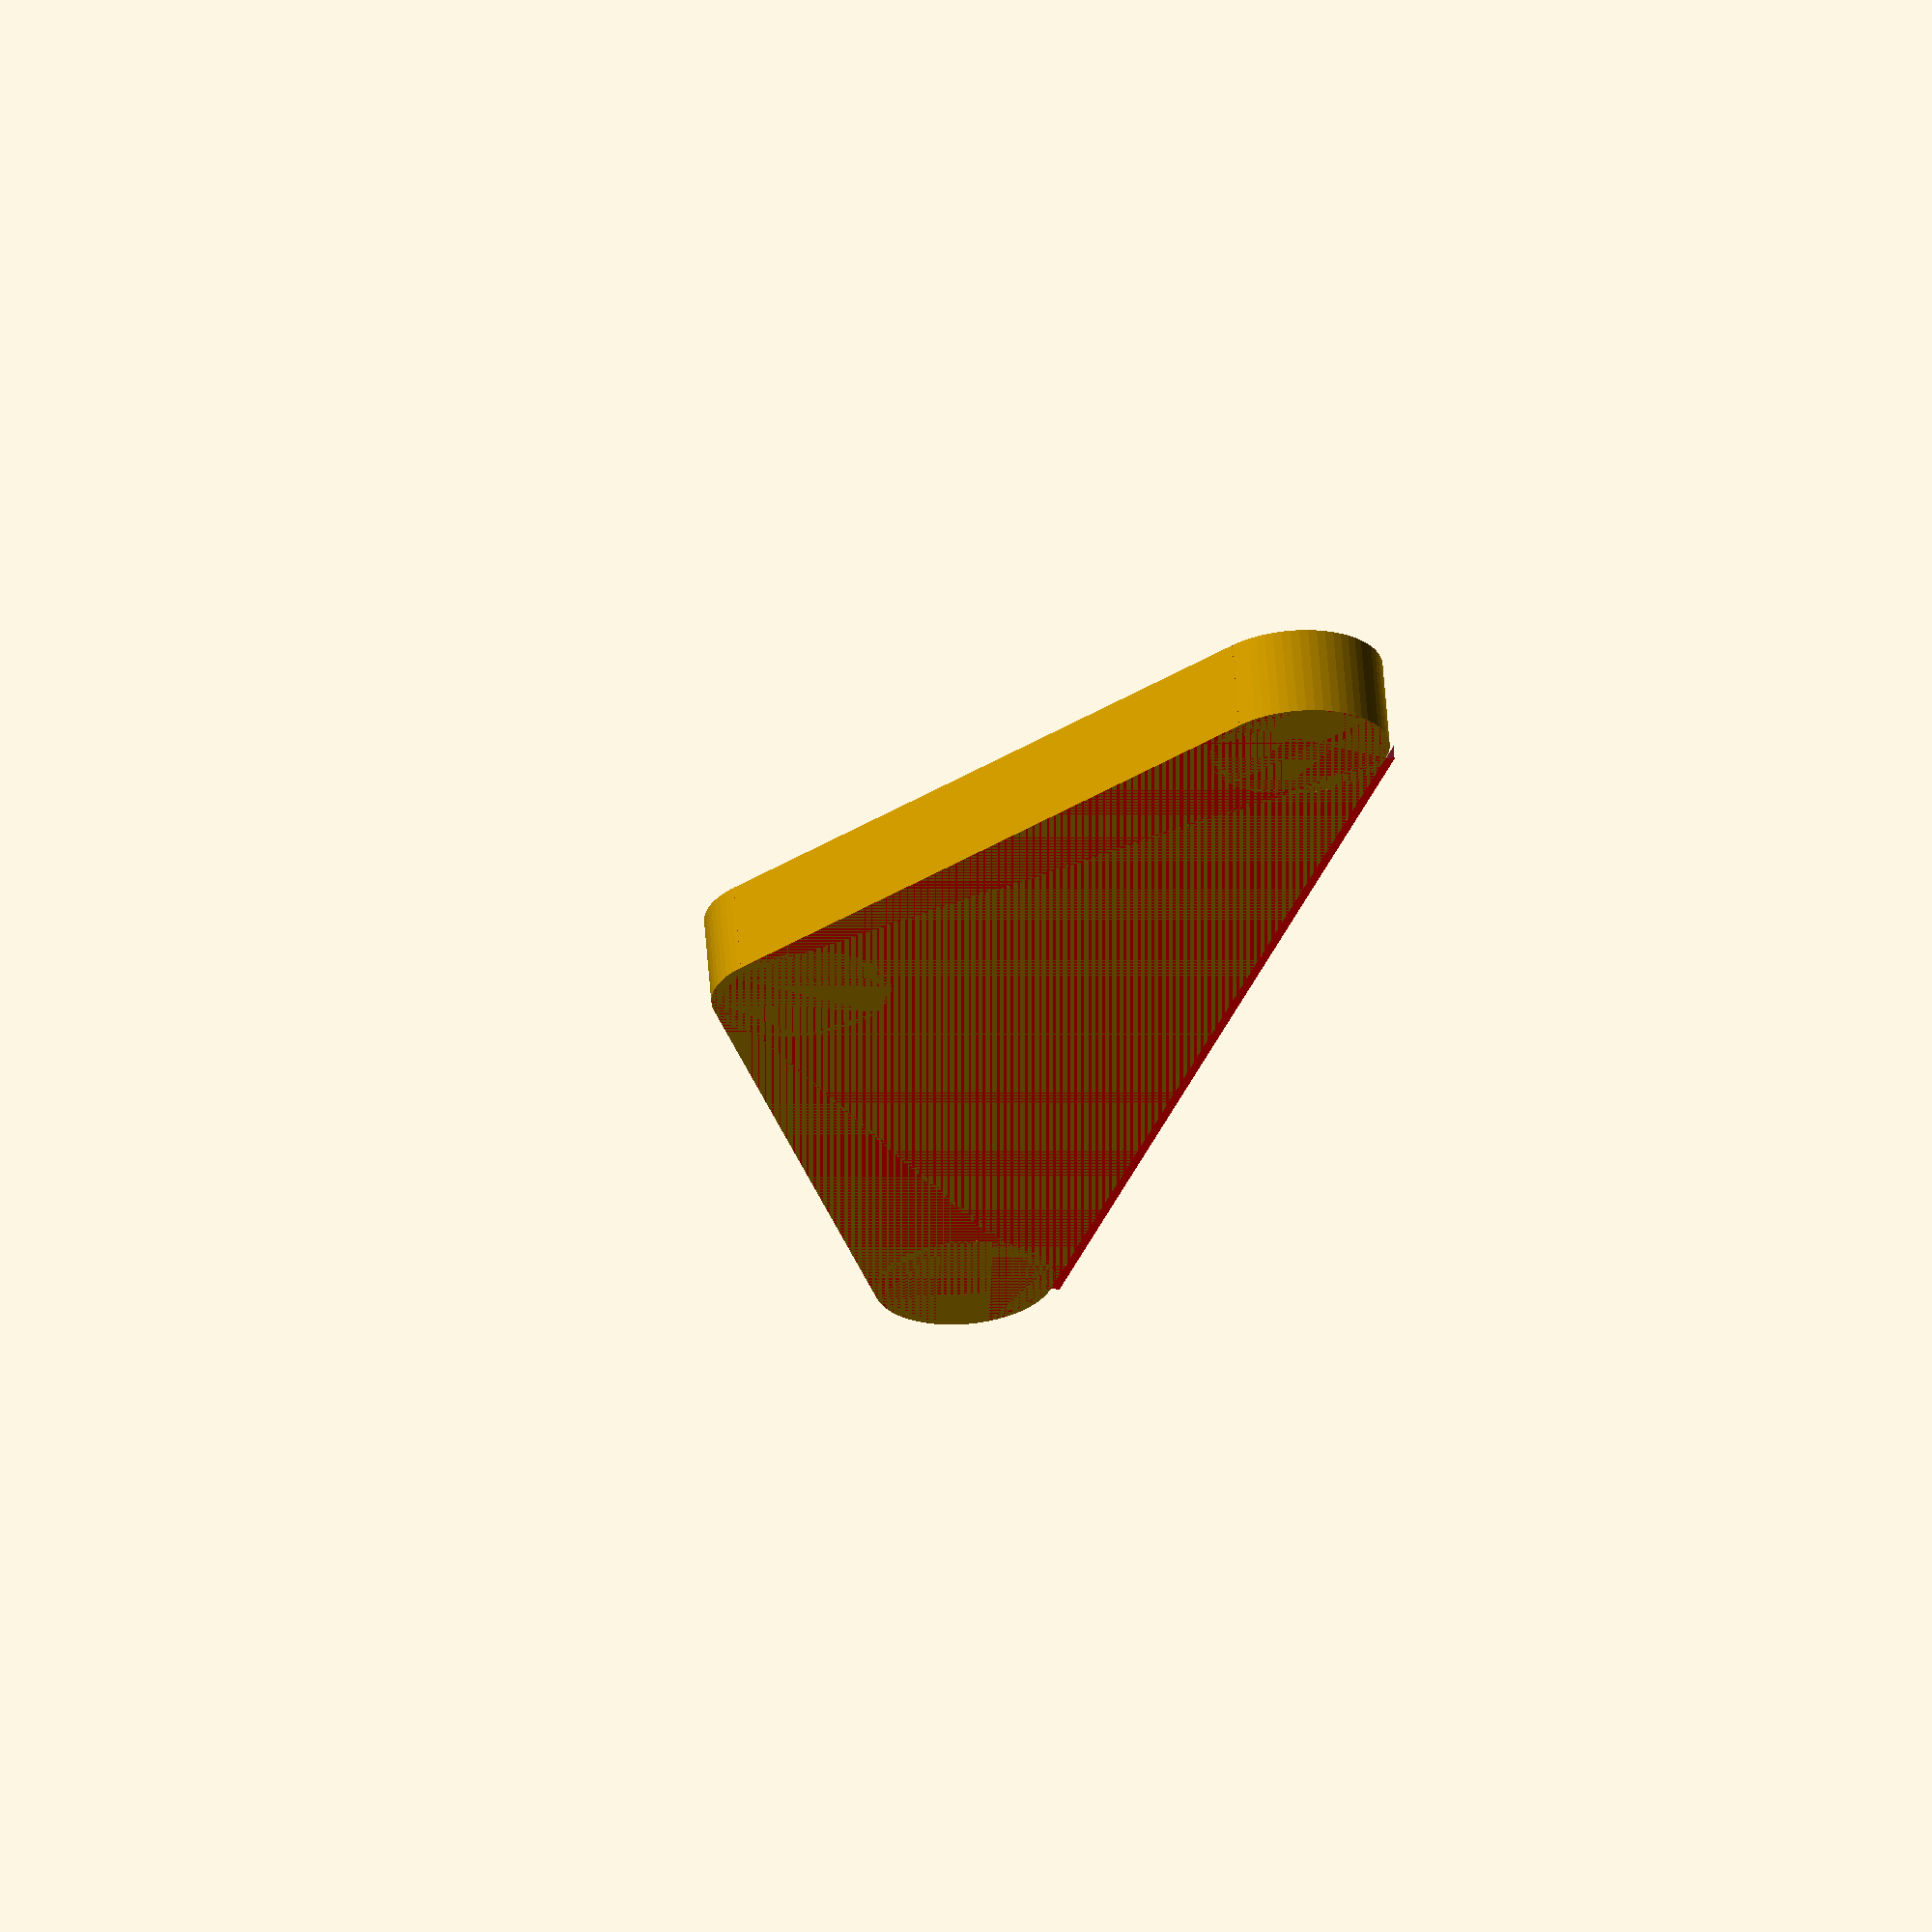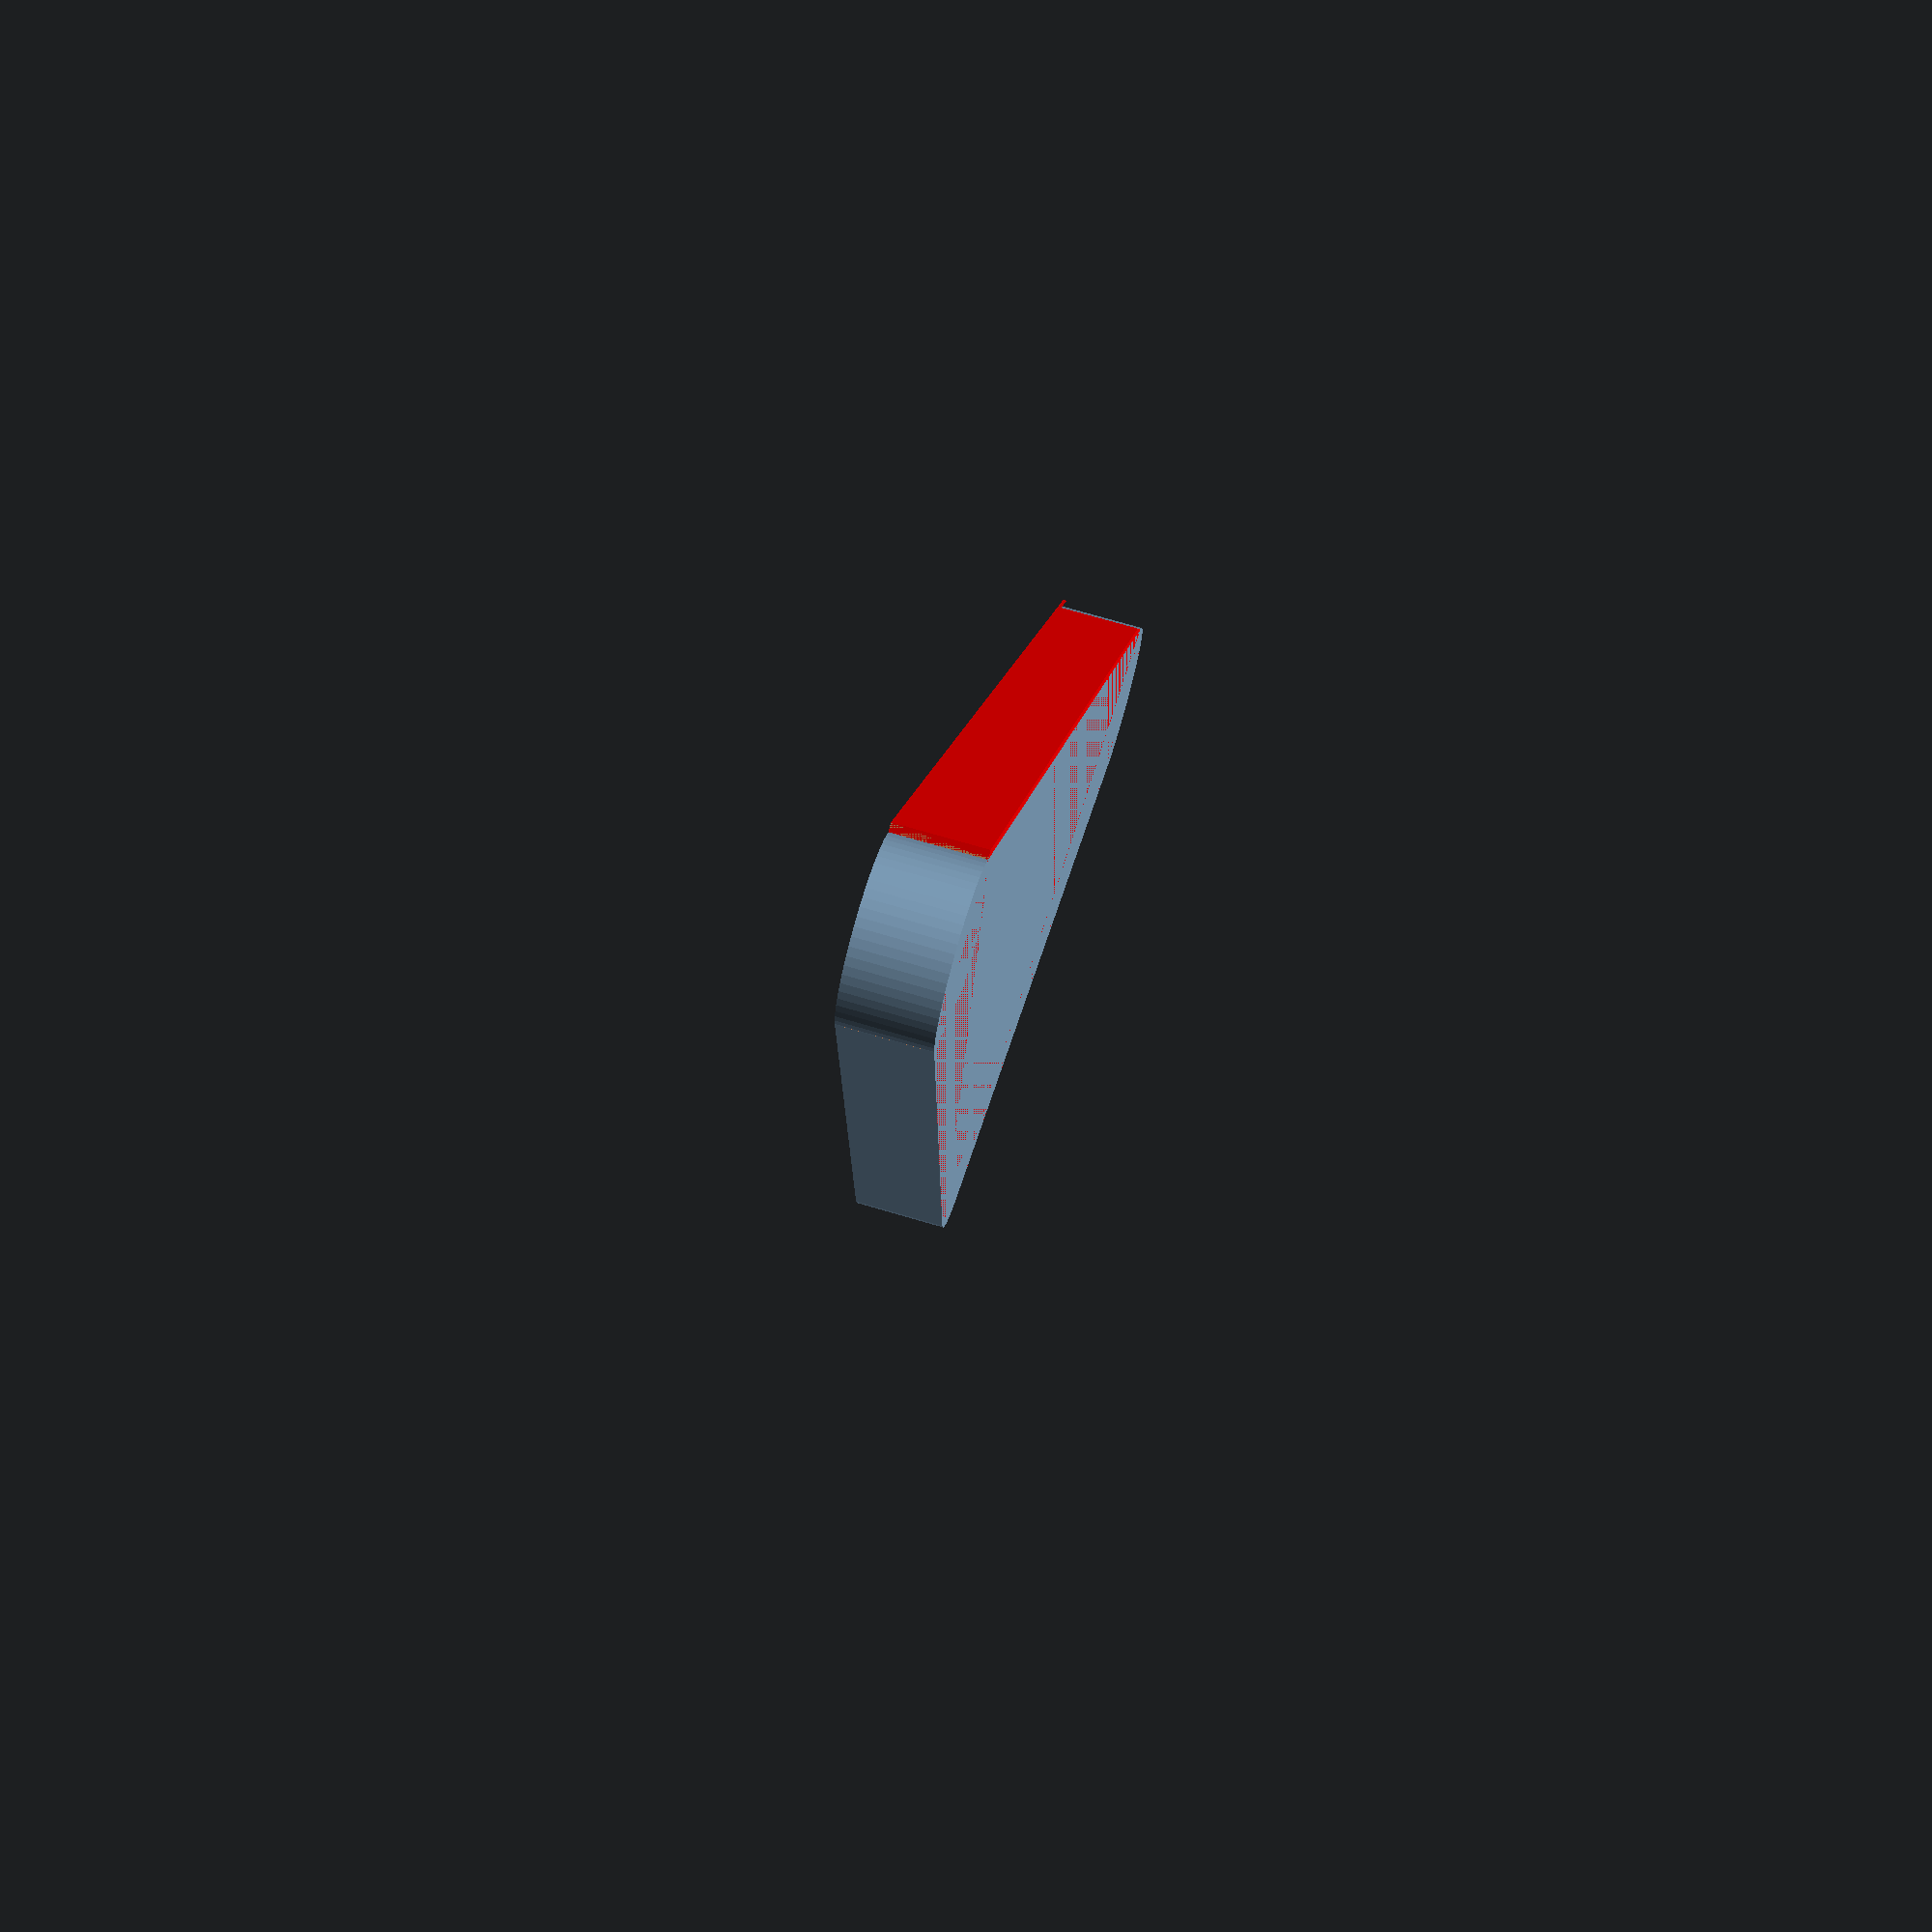
<openscad>
// Unit of length: Unit.MM
$fa = 1.0;
$fs = 0.1;

union()
{
   color(c = [1.0, 0.0, 0.0, 1.0])
   {
      difference()
      {
         difference()
         {
            difference()
            {
               polygon(points = [[0.0, 6.0], [10.0, 0.0], [10.0, 0.0], [6.3897, 0.0], [6.3897, -0.1], [-6.3897, -0.1], [-6.3897, 0.0], [-10.0, 0.0]]);
               translate(v = [0.0, 6.0])
               {
                  difference()
                  {
                     polygon(points = [[0.0, 0.1166], [0.5659, -0.2229], [0.5145, -0.3087], [-0.5145, -0.3087], [-0.5659, -0.2229]], convexity = 2);
                     translate(v = [0.0, -1.1662])
                     {
                        circle(d = 2.0, $fn = 64);
                     }
                  }
               }
            }
            translate(v = [10.0, 0.0])
            {
               rotate(a = 254.5181)
               {
                  difference()
                  {
                     polygon(points = [[-0.0964, 0.0267], [0.0, 0.1], [0.0964, 0.0267], [1.0601, -3.4526], [0.9637, -3.4793], [-0.9637, -3.4793], [-1.0601, -3.4526]], convexity = 2);
                     translate(v = [0.0, -3.7463])
                     {
                        circle(d = 2.0, $fn = 64);
                     }
                  }
               }
            }
         }
         translate(v = [-10.0, 0.0])
         {
            rotate(a = 105.4819)
            {
               difference()
               {
                  polygon(points = [[-0.0964, 0.0267], [0.0, 0.1], [0.0964, 0.0267], [1.0601, -3.4526], [0.9637, -3.4793], [-0.9637, -3.4793], [-1.0601, -3.4526]], convexity = 2);
                  translate(v = [0.0, -3.7463])
                  {
                     circle(d = 2.0, $fn = 64);
                  }
               }
            }
         }
      }
   }
   difference()
   {
      difference()
      {
         difference()
         {
            polygon(points = [[0.0, 6.0], [10.0, 0.0], [-10.0, 0.0]]);
            translate(v = [0.0, 6.0])
            {
               difference()
               {
                  polygon(points = [[0.0, 0.1166], [0.5659, -0.2229], [0.5145, -0.3087], [-0.5145, -0.3087], [-0.5659, -0.2229]], convexity = 2);
                  translate(v = [0.0, -1.1662])
                  {
                     circle(d = 2.0, $fn = 64);
                  }
               }
            }
         }
         translate(v = [10.0, 0.0])
         {
            rotate(a = 254.5181)
            {
               difference()
               {
                  polygon(points = [[-0.0964, 0.0267], [0.0, 0.1], [0.0964, 0.0267], [1.0601, -3.4526], [0.9637, -3.4793], [-0.9637, -3.4793], [-1.0601, -3.4526]], convexity = 2);
                  translate(v = [0.0, -3.7463])
                  {
                     circle(d = 2.0, $fn = 64);
                  }
               }
            }
         }
      }
      translate(v = [-10.0, 0.0])
      {
         rotate(a = 105.4819)
         {
            difference()
            {
               polygon(points = [[-0.0964, 0.0267], [0.0, 0.1], [0.0964, 0.0267], [1.0601, -3.4526], [0.9637, -3.4793], [-0.9637, -3.4793], [-1.0601, -3.4526]], convexity = 2);
               translate(v = [0.0, -3.7463])
               {
                  circle(d = 2.0, $fn = 64);
               }
            }
         }
      }
   }
}

</openscad>
<views>
elev=297.3 azim=73.1 roll=175.5 proj=o view=wireframe
elev=287.0 azim=237.9 roll=286.3 proj=p view=wireframe
</views>
